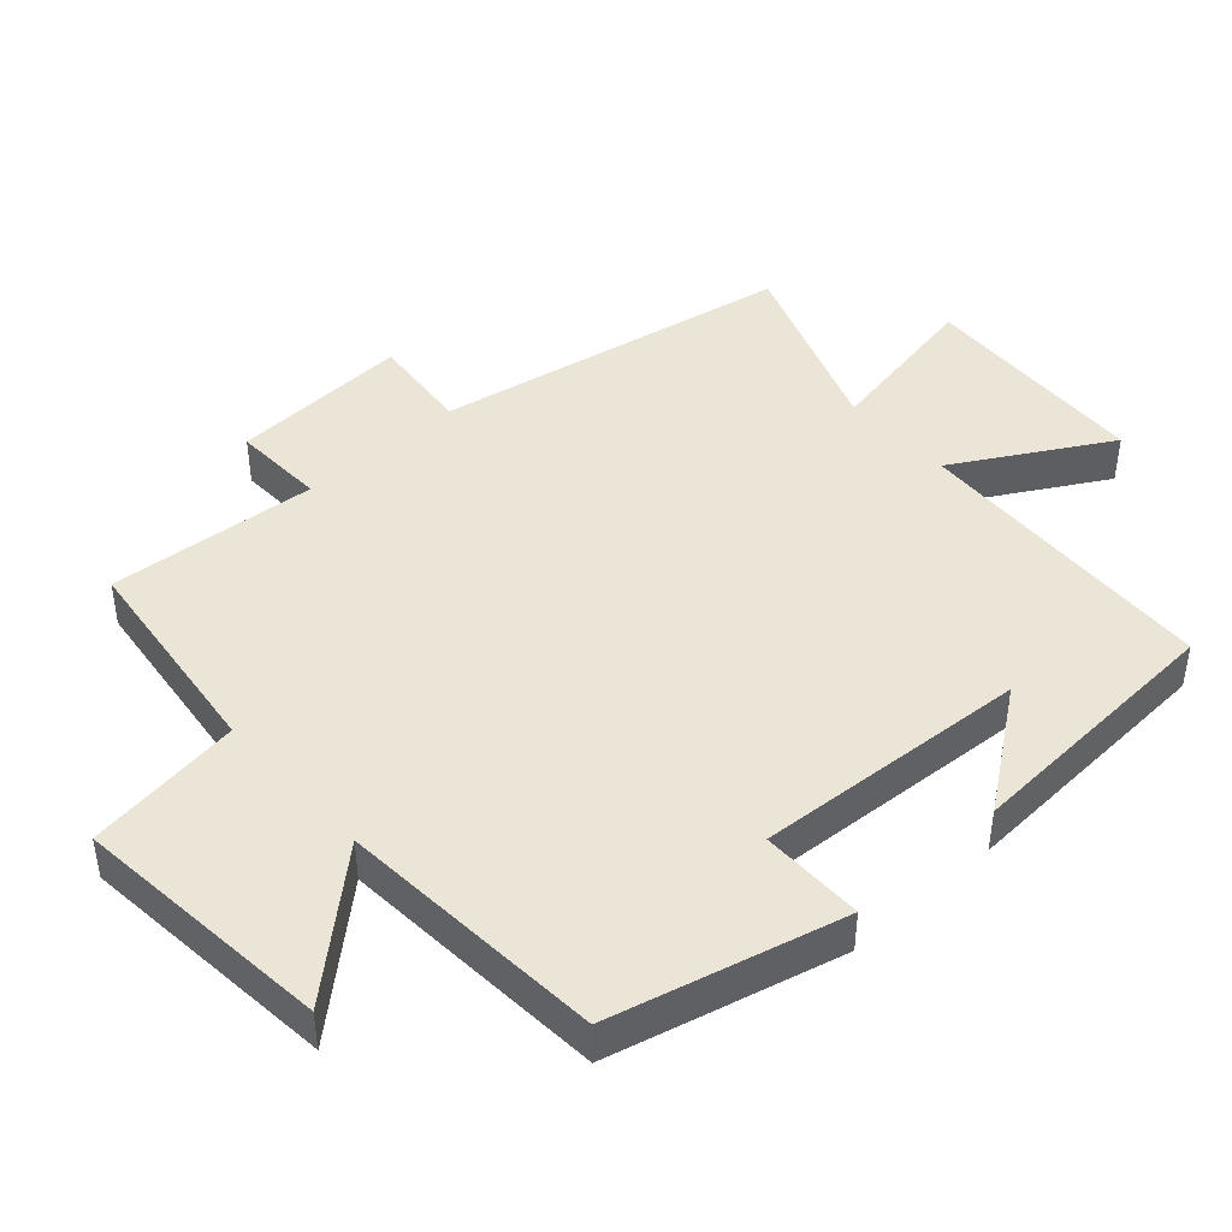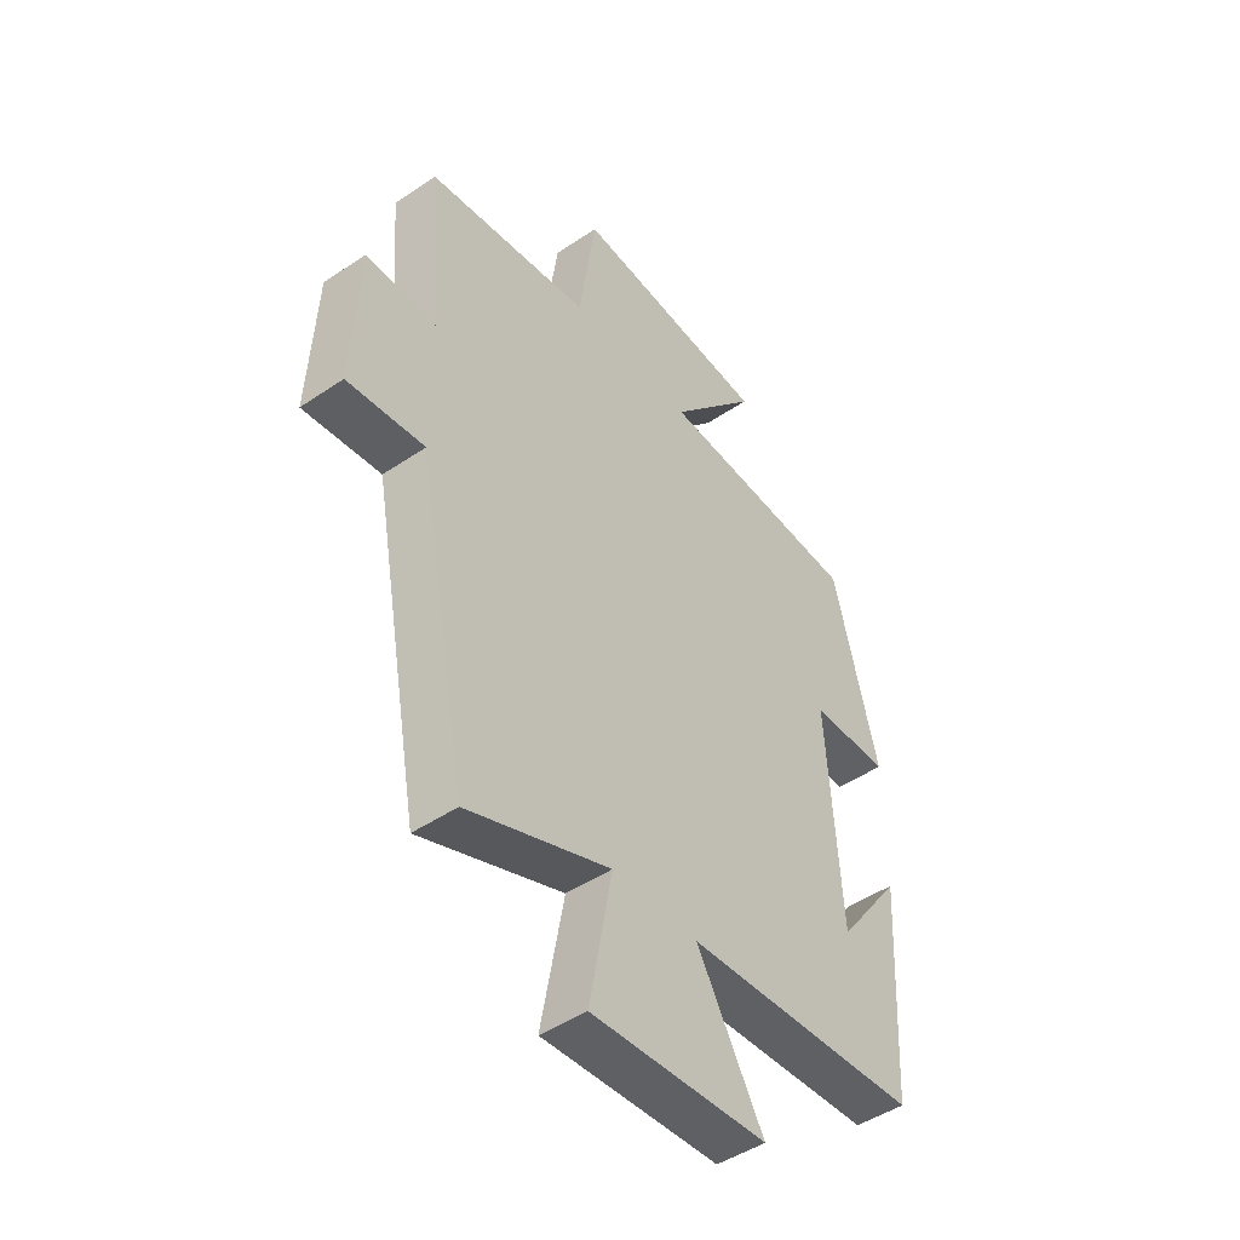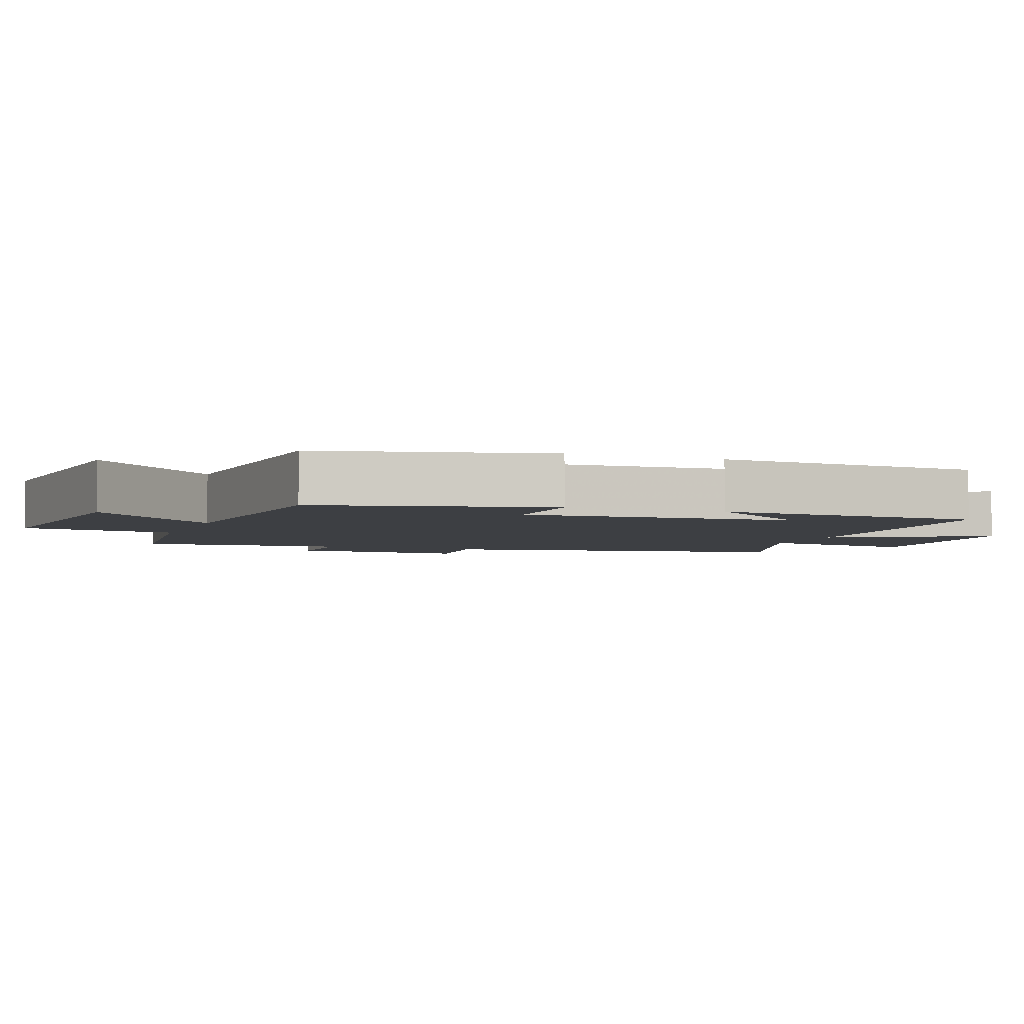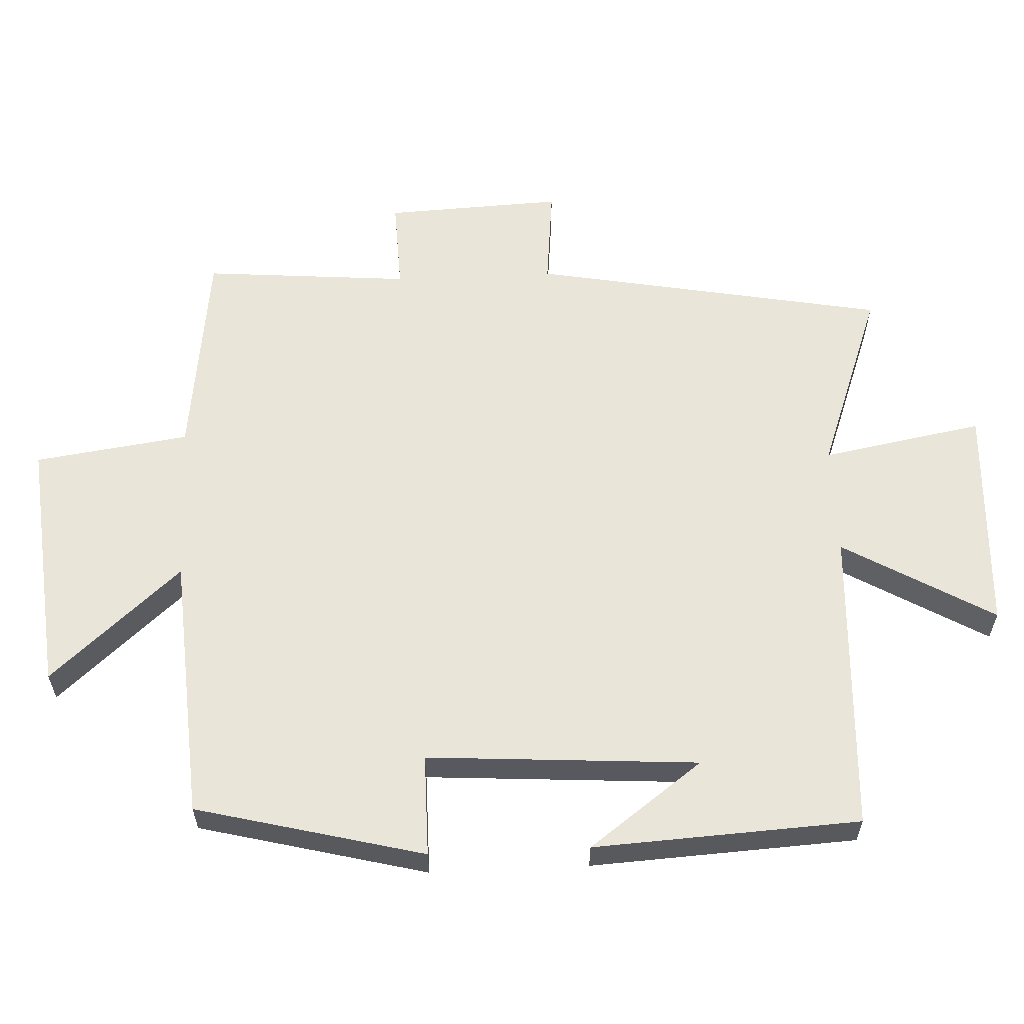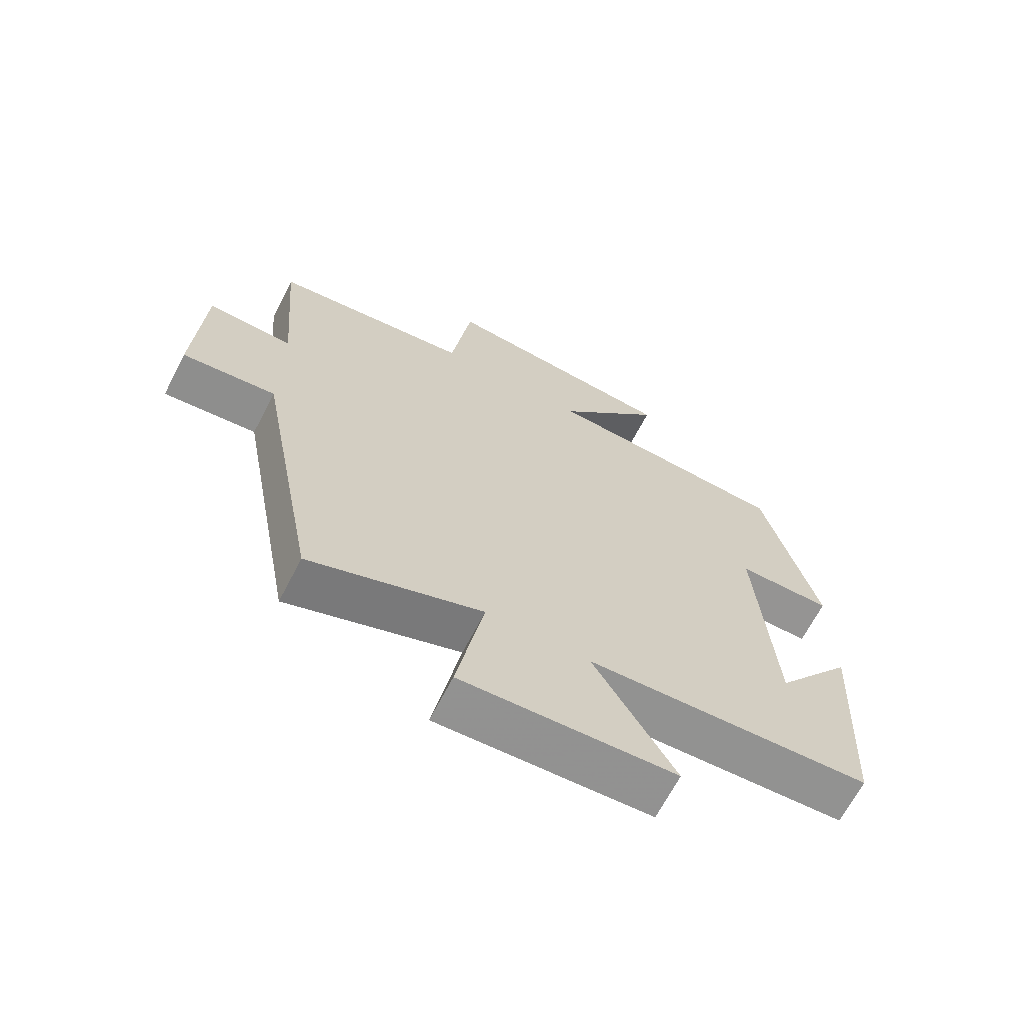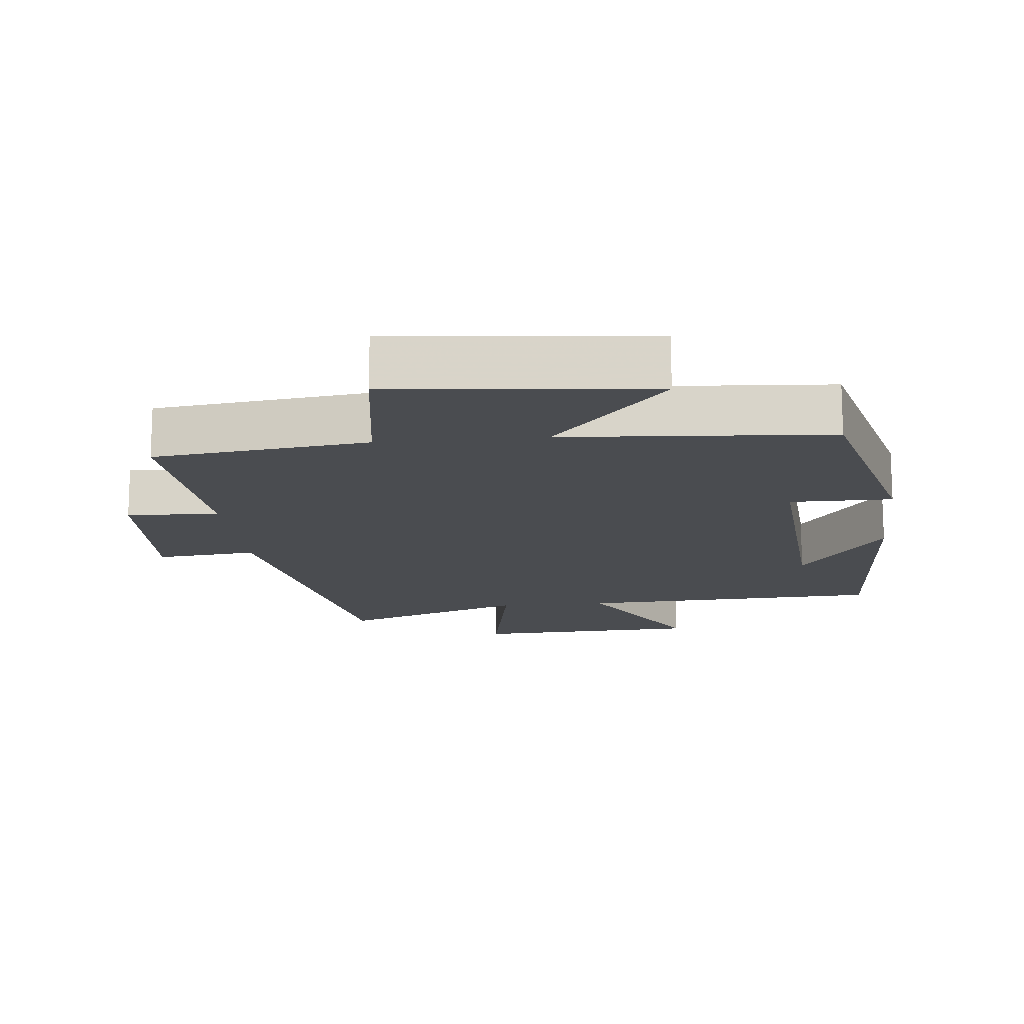
<metadata>
{"format":"obj","ext":"obj","renderer":"f3d","projection":"perspective","resolution":1024,"background":"white","views":[{"elev":44.1,"azim":47.9,"up":"+Y"},{"elev":-46.6,"azim":-52.3,"up":"+Z"},{"elev":-4.0,"azim":69.2,"up":"+Y"},{"elev":59.7,"azim":87.4,"up":"+Y"},{"elev":-67.2,"azim":-27.4,"up":"+Z"},{"elev":-15.1,"azim":5.7,"up":"+Y"}]}
</metadata>
<code>
v 0.416 0.07 0.473
v 0.5 0.07 0.14
v 0.351 0.07 0.14
v 0.377 0.07 -0.256
v 0.5 0.07 -0.09
v 0.478 0.07 -0.479
v 0.031 0.07 -0.5
v 0.158 0.07 -0.72
v -0.176 0.07 -0.736
v -0.133 0.07 -0.5
v -0.404 0.07 -0.599
v -0.5 0.07 -0.082
v -0.647 0.07 -0.097
v -0.635 0.07 0.163
v -0.5 0.07 0.158
v -0.525 0.07 0.461
v -0.212 0.07 0.5
v -0.18 0.07 0.726
v 0.196 0.07 0.69
v 0.028 0.07 0.5
v 0.416 0 0.473
v 0.5 0 0.14
v 0.351 0 0.14
v 0.377 0 -0.256
v 0.5 0 -0.09
v 0.478 0 -0.479
v 0.031 0 -0.5
v 0.158 0 -0.72
v -0.176 0 -0.736
v -0.133 0 -0.5
v -0.404 0 -0.599
v -0.5 0 -0.082
v -0.647 0 -0.097
v -0.635 0 0.163
v -0.5 0 0.158
v -0.525 0 0.461
v -0.212 0 0.5
v -0.18 0 0.726
v 0.196 0 0.69
v 0.028 0 0.5
f 17 18 19 20
f 1 2 3
f 20 1 3
f 17 20 3
f 16 17 3
f 15 16 3
f 12 13 14 15
f 15 3 4
f 12 15 4
f 11 12 4
f 10 11 4
f 7 8 9 10
f 7 10 4
f 6 7 4
f 4 5 6
f 40 39 38 37
f 23 22 21
f 23 21 40
f 23 40 37
f 23 37 36
f 23 36 35
f 35 34 33 32
f 24 23 35
f 24 35 32
f 24 32 31
f 24 31 30
f 30 29 28 27
f 24 30 27
f 24 27 26
f 26 25 24
f 1 21 22 2
f 2 22 23 3
f 3 23 24 4
f 4 24 25 5
f 5 25 26 6
f 6 26 27 7
f 7 27 28 8
f 8 28 29 9
f 9 29 30 10
f 10 30 31 11
f 11 31 32 12
f 12 32 33 13
f 13 33 34 14
f 14 34 35 15
f 15 35 36 16
f 16 36 37 17
f 17 37 38 18
f 18 38 39 19
f 19 39 40 20
f 20 40 21 1

</code>
